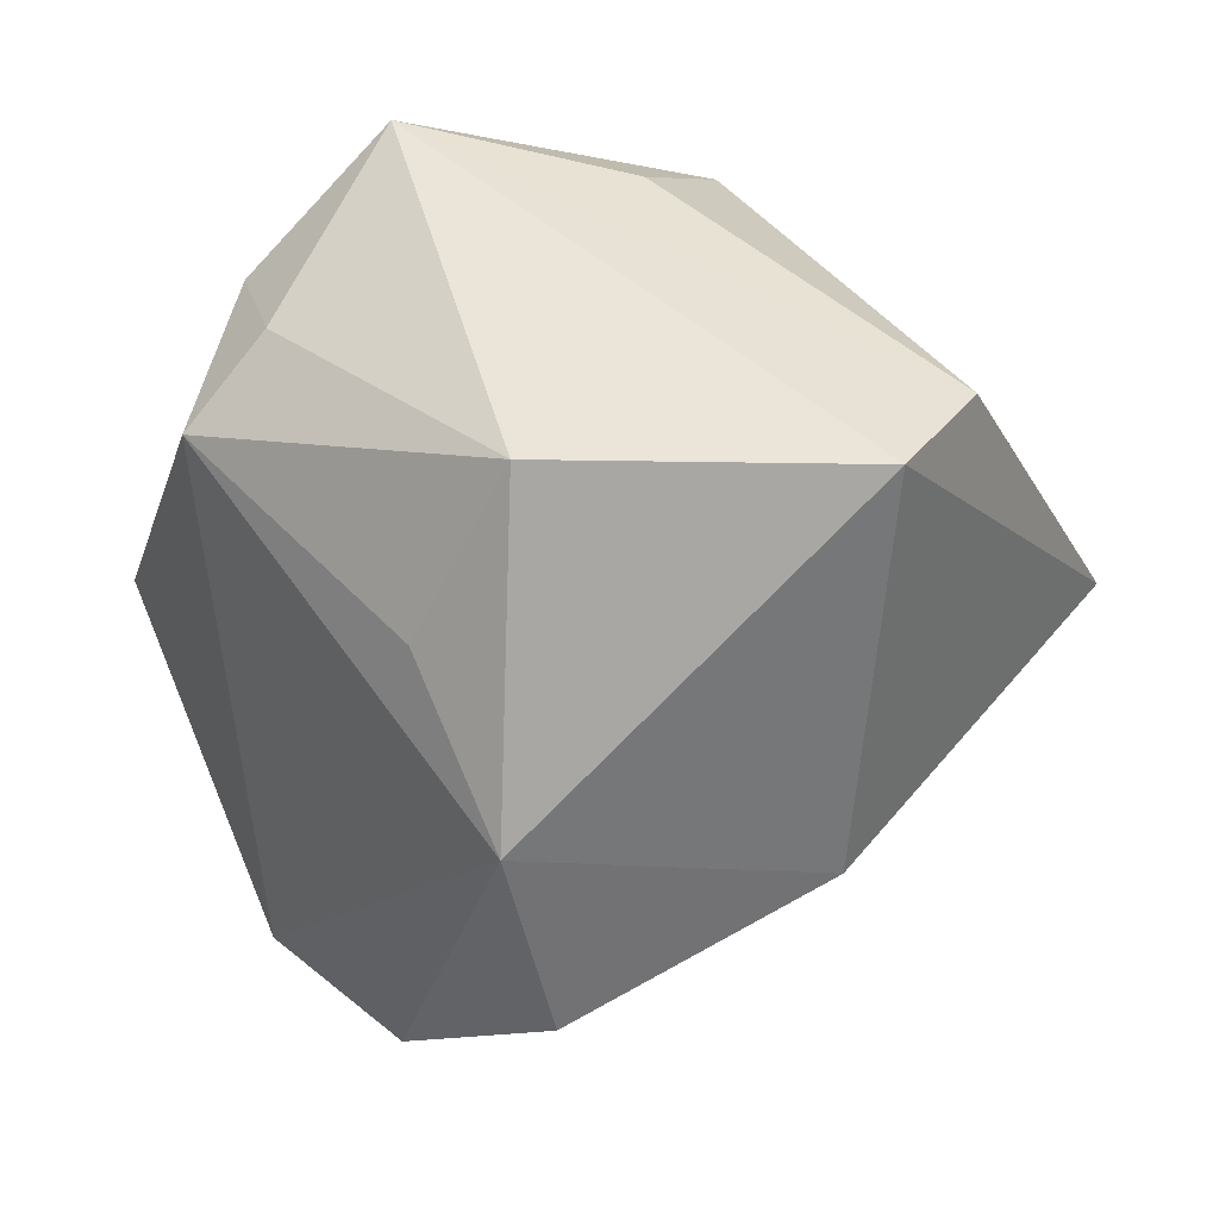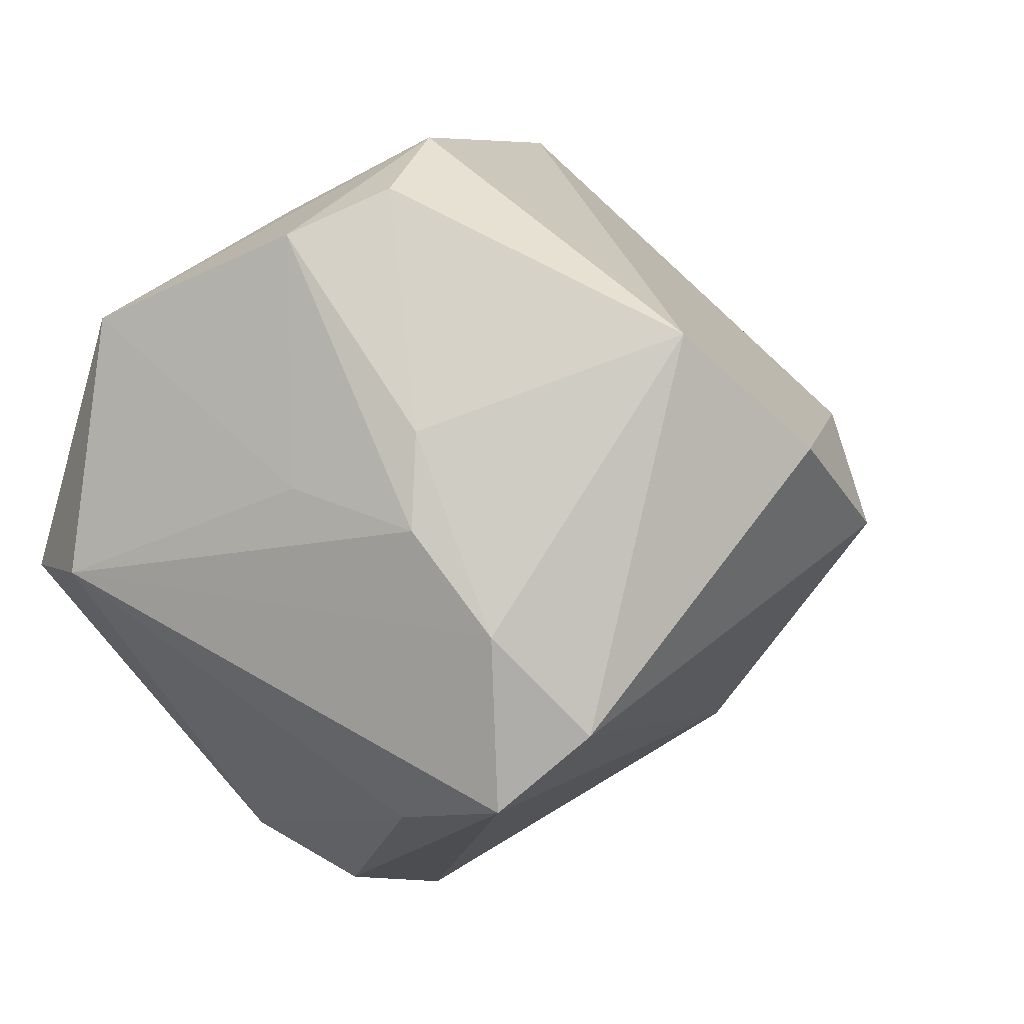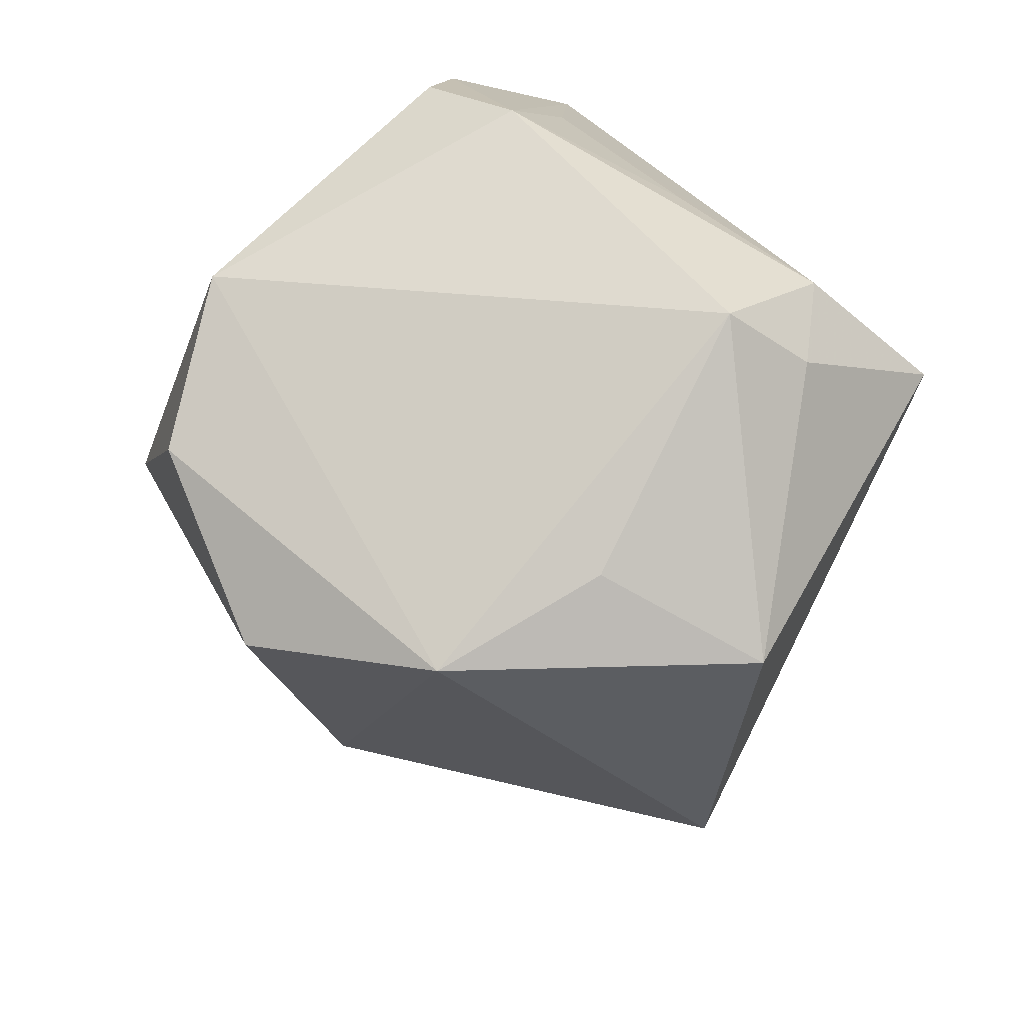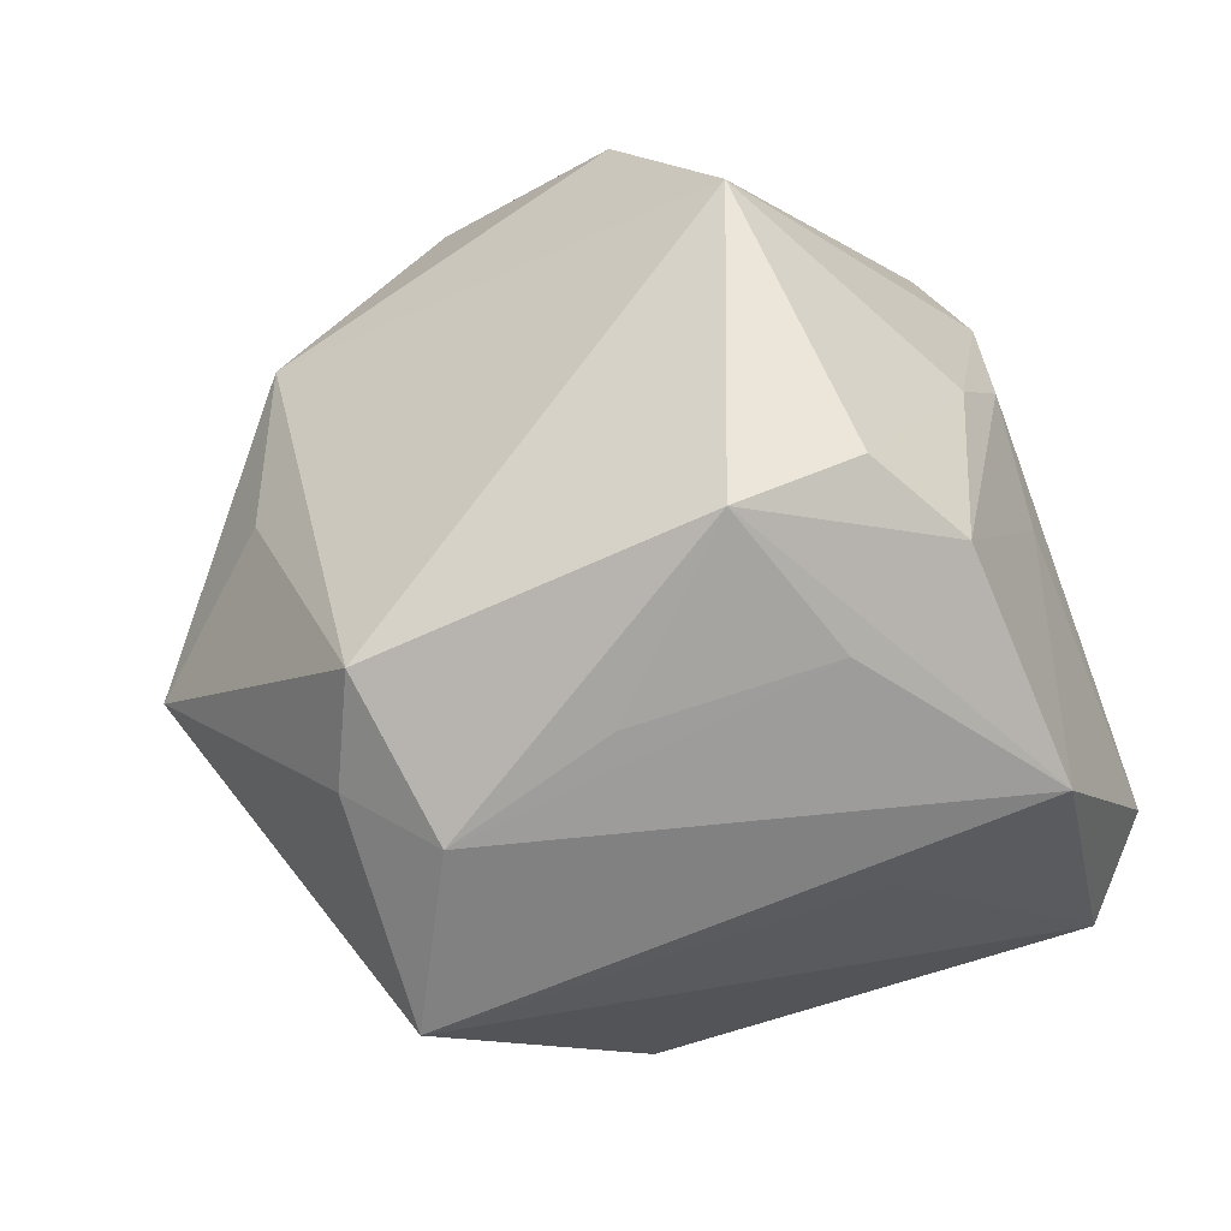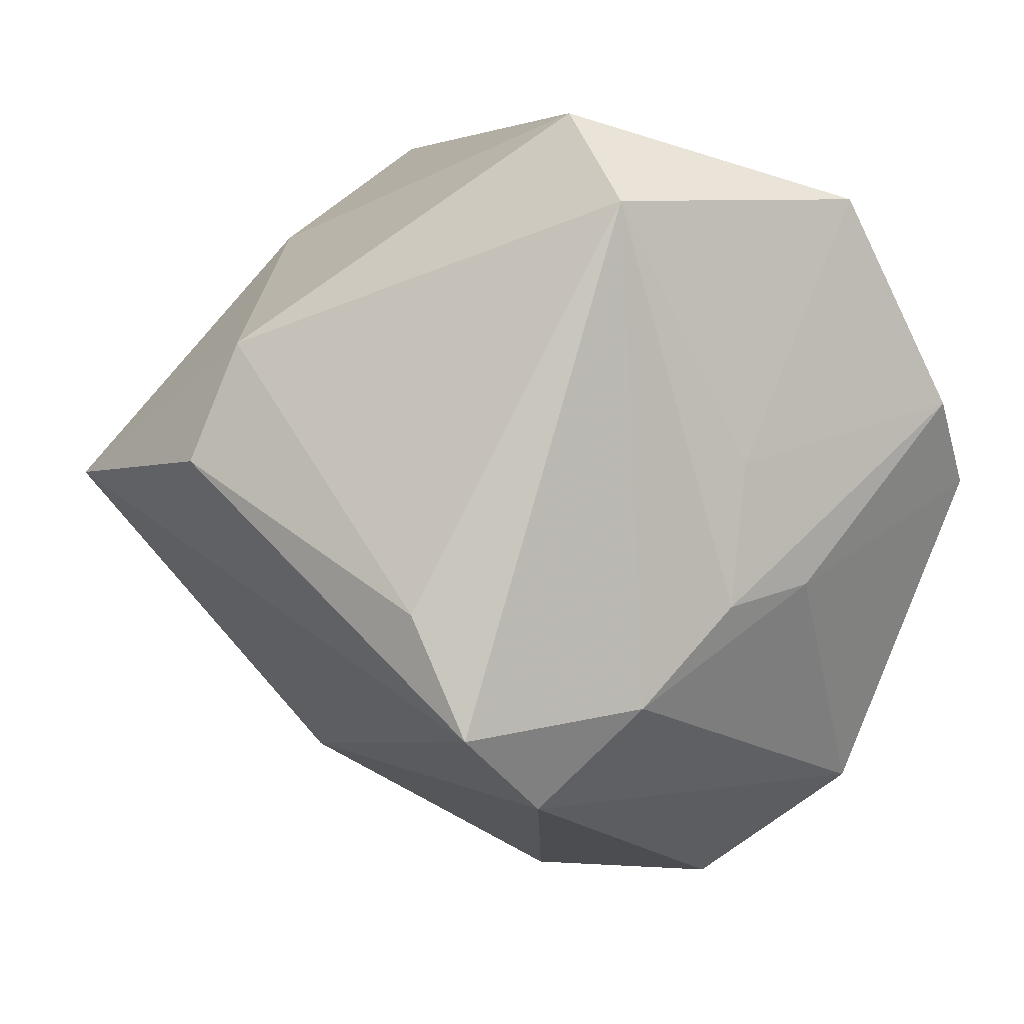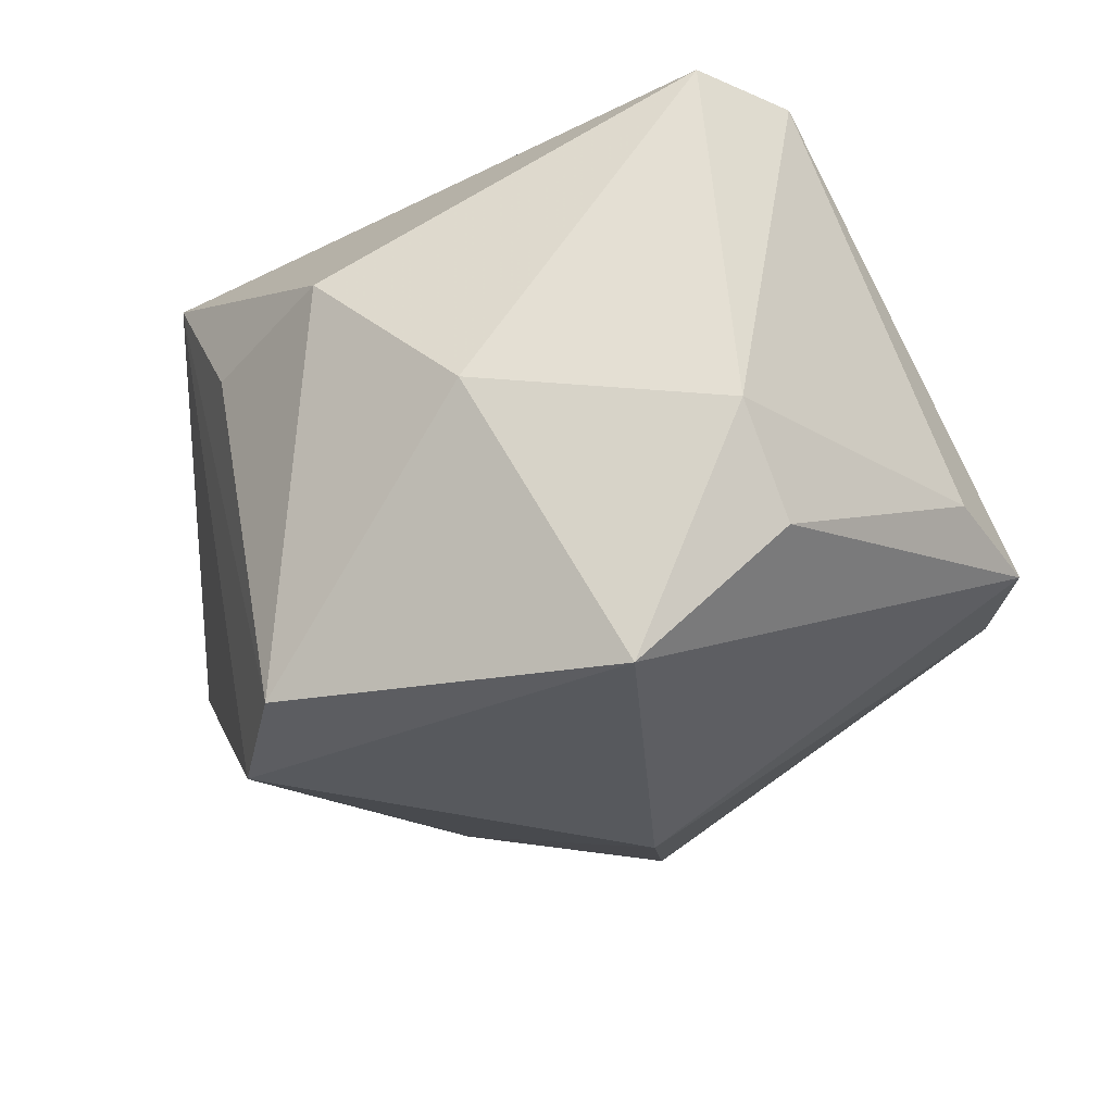
<metadata>
{"format":"obj","ext":"obj","renderer":"f3d","projection":"perspective","resolution":1024,"background":"white","views":[{"elev":-16.9,"azim":-87.2,"up":"+Z"},{"elev":26.1,"azim":115.8,"up":"+Y"},{"elev":35.6,"azim":-127.4,"up":"+Y"},{"elev":74.2,"azim":-14.4,"up":"+Y"},{"elev":3.0,"azim":82.2,"up":"+Z"},{"elev":-67.3,"azim":26.5,"up":"+Y"}]}
</metadata>
<code>
v 0.004206 0.04914 0.002148
v 0.02729 -0.03834 0.01603
v 0.04242 -0.02051 -0.01312
v 0.007079 -0.05556 0.00107
v -0.01195 -0.01501 0.04099
v 0.03795 -0.006158 -0.035
v -0.01228 0.001588 -0.05027
v 0.04443 -0.01498 -0.02655
v 0.03337 0.02493 -0.01096
v 0.005909 0.01899 -0.04834
v 0.03779 0.01691 0.002754
v 0.01464 0.03428 -0.03549
v -0.04224 -0.0327 -0.002347
v 0.04044 0.005049 -0.02382
v -0.03703 0.02869 0.01467
v 0.02621 0.04287 0.009225
v 0.01309 0.02112 0.03526
v -0.02855 -0.007983 0.03382
v 0.0429 0.002019 0.03105
v -0.03338 0.03721 0.005103
v -0.03344 -0.04031 0.007948
v 0.02627 -0.04356 0.002917
v -0.006275 -0.02709 -0.03351
v -0.03395 0.005517 -0.03787
v 0.01838 0.04745 -9.762e-05
v 0.03859 0.01523 -0.013
v 0.03104 0.03033 0.03227
v -0.03957 0.01382 -0.01852
v -0.0285 0.03246 0.02341
v -0.01025 0.03802 0.01759
v 0.03571 -0.002453 0.04101
v -0.03512 0.01715 0.03757
v -0.05362 0.003322 -0.005274
v 0.0126 0.04038 0.01667
v 0.000576 -0.03114 0.02901
f 13 32 33
f 23 4 13
f 14 12 9
f 1 16 25
f 25 12 1
f 16 9 25
f 25 9 12
f 13 33 24
f 24 23 13
f 7 23 24
f 1 12 20
f 12 24 20
f 2 19 31
f 3 19 2
f 13 4 21
f 21 32 13
f 21 18 32
f 31 19 27
f 27 16 1
f 1 34 27
f 1 20 29
f 32 27 29
f 29 27 34
f 6 12 14
f 6 23 7
f 26 9 16
f 26 19 14
f 14 9 26
f 7 24 10
f 10 24 12
f 10 6 7
f 12 6 10
f 15 33 32
f 15 20 33
f 32 29 15
f 15 29 20
f 28 24 33
f 33 20 28
f 28 20 24
f 22 2 4
f 3 2 22
f 35 21 4
f 4 2 35
f 35 2 31
f 18 21 5
f 21 35 5
f 5 35 31
f 31 32 5
f 32 18 5
f 17 32 31
f 31 27 17
f 17 27 32
f 30 34 1
f 1 29 30
f 30 29 34
f 8 6 14
f 14 19 8
f 8 19 3
f 8 22 4
f 3 22 8
f 4 23 8
f 23 6 8
f 16 27 11
f 11 26 16
f 11 27 19
f 19 26 11

</code>
